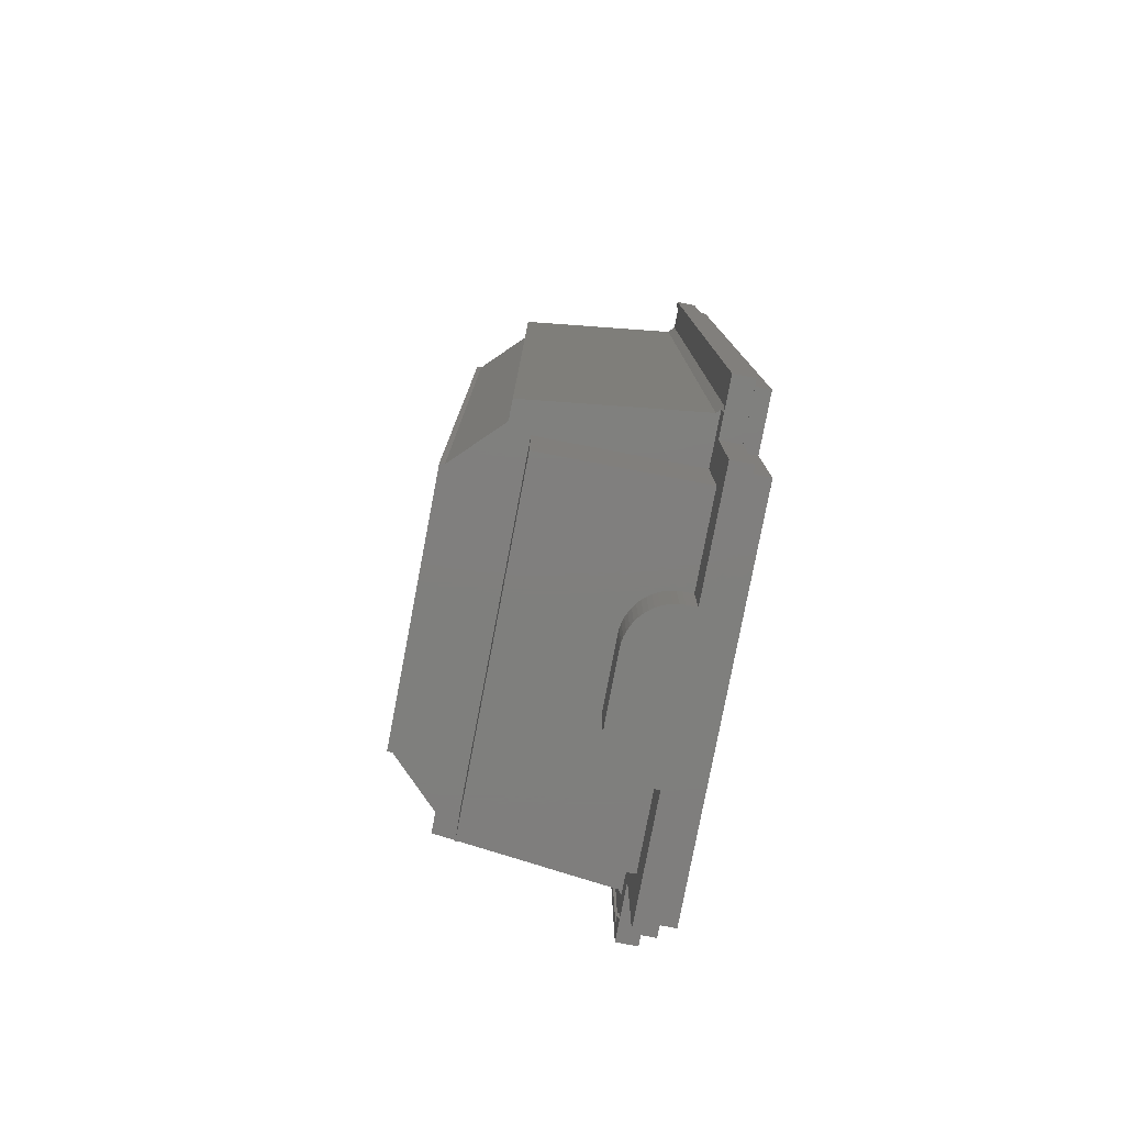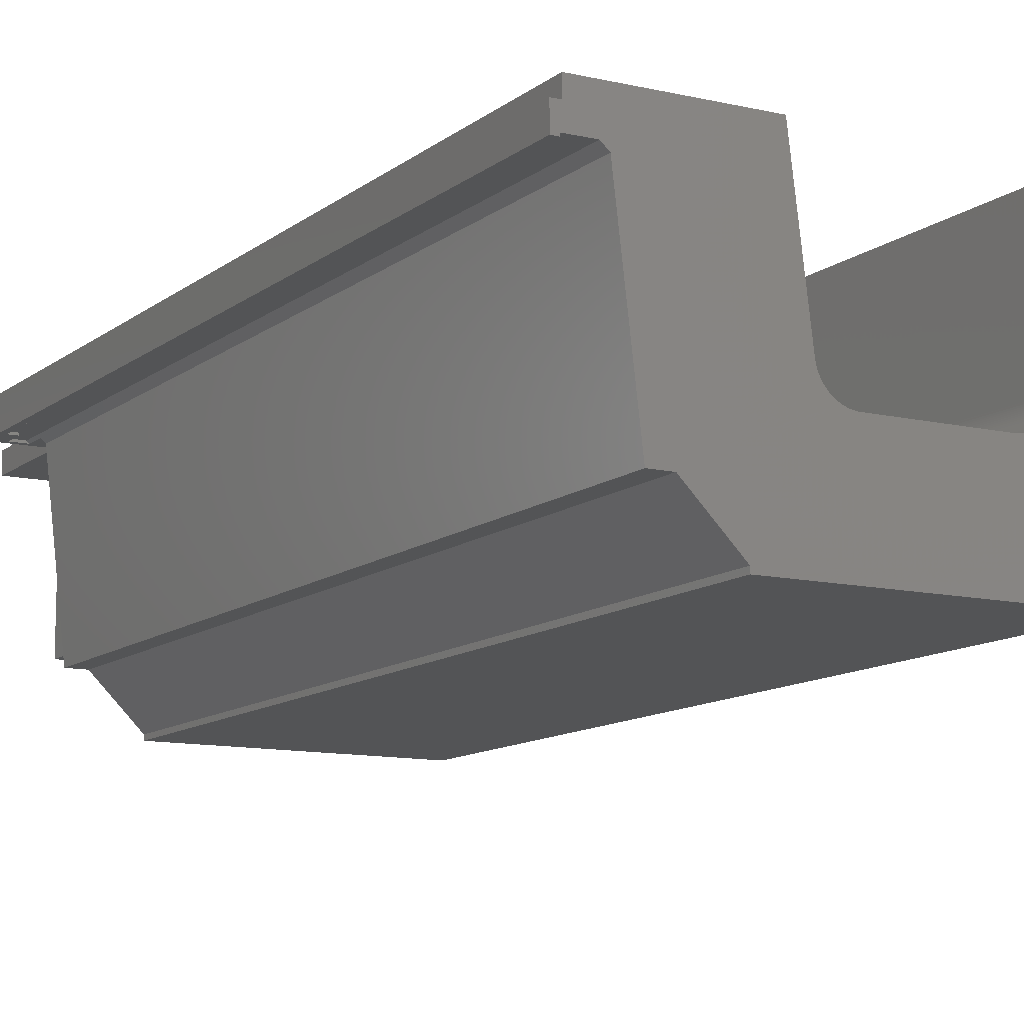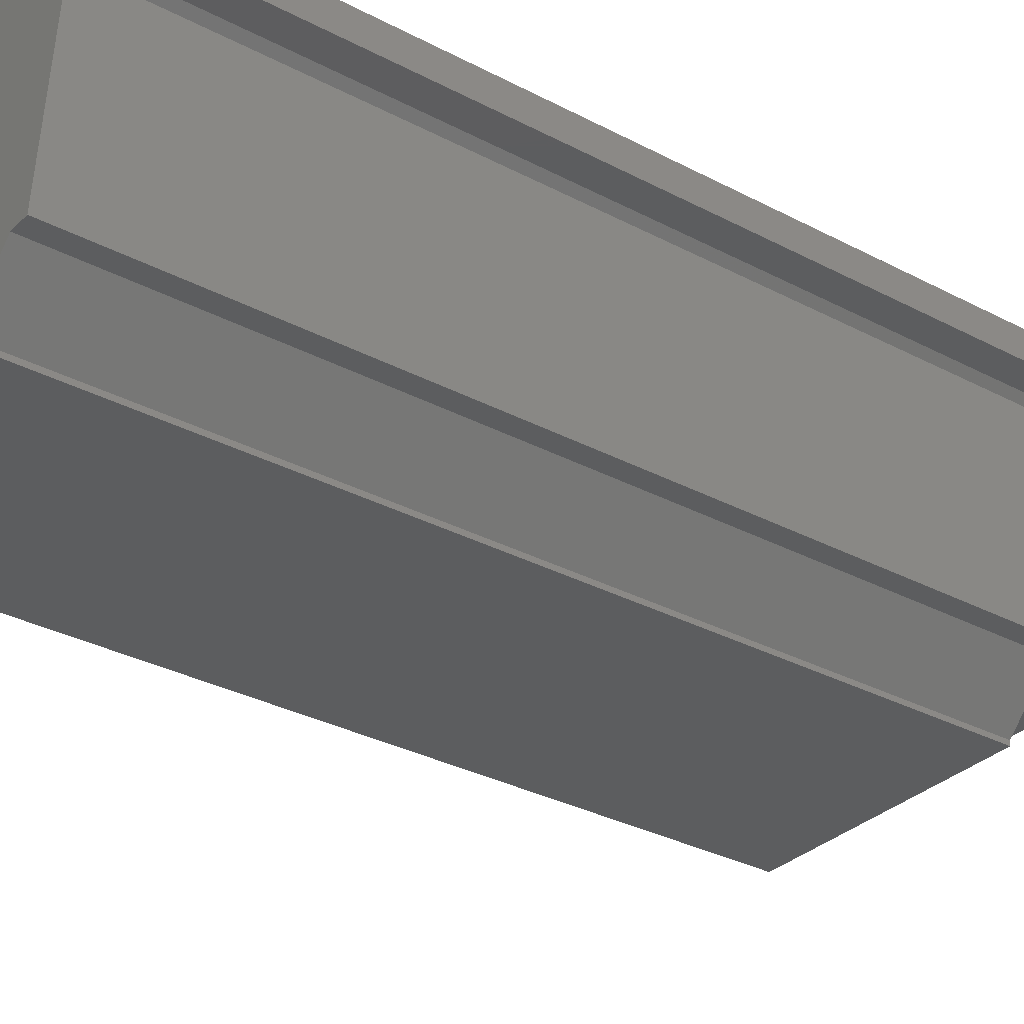
<metadata>
{"format":"stl","ext":"stl","renderer":"f3d","projection":"perspective","resolution":1024,"background":"white","views":[{"elev":-79.1,"azim":-100.8,"up":"+Y"},{"elev":-11.3,"azim":150.4,"up":"+Z"},{"elev":-31.7,"azim":-126.8,"up":"+Z"}]}
</metadata>
<code>
# stl→obj: 344 verts, 684 faces
v -25.4 15 -4.7
v -32.7 15 -4.7
v -28.36 15.8 -4.7
v -28.36 18.8 -4.7
v -21.6 18.8 -4.7
v -25.4 0 -4.7
v -32.7 125.6 -4.7
v -31.9 125.6 -4.7
v -31.9 18.8 -4.7
v -30.6 18.8 -4.7
v -30.6 15.8 -4.7
v -21.6 6.8 -4.7
v -9.9 6.8 -4.7
v -9.9 0 -4.7
v -28.7 15.8 -4.4
v -30.6 15.8 -4.4
v -28.7 125.6 -4.4
v -30.6 18.8 -4.4
v -31.9 125.6 -4.4
v -31.9 18.8 -4.4
v -27.81 125.6 -5.195
v -27.81 18.8 -5.195
v -32.7 15 -2
v -32.7 125.6 -2
v -25.4 15 -2
v -25.4 4.374e-12 -2
v -24.4 4.374e-12 -2
v -24.4 16 -2
v -31.7 16 -2
v -31.7 125.6 -2
v -25.21 125.6 -27.3
v -25.21 18.8 -27.3
v 16.69 125.6 -33.92
v 16.69 125.6 -33.3
v 16.69 18.8 -33.92
v 16.69 18.8 -33.3
v 22.69 125.6 -27.3
v 22.69 18.8 -27.3
v 25.21 125.6 -27.3
v 25.21 18.8 -27.3
v 27.81 125.6 -5.195
v 27.81 18.8 -5.195
v 28.7 15.8 -4.4
v 28.36 15.8 -4.7
v 28.36 18.8 -4.7
v 28.7 125.6 -4.4
v 32.7 125.6 -4.7
v 31.9 18.8 -4.7
v 31.9 125.6 -4.7
v 30.6 15.8 -4.7
v 30.6 18.8 -4.7
v 25.4 15 -4.7
v 25.4 2.051e-10 -4.7
v 21.6 6.8 -4.7
v 21.6 18.8 -4.7
v 32.7 15 -4.7
v 9.9 2.051e-10 -4.7
v 9.9 6.8 -4.7
v -22.69 18.8 -27.3
v -22.69 125.6 -27.3
v -16.69 125.6 -33.3
v -16.69 18.8 -33.3
v -16.69 125.6 -33.92
v -16.69 18.8 -33.92
v -24.4 16 4.619e-14
v -24.4 4.369e-12 -1.291e-10
v -7.6 9.86 2.846e-14
v -13 43.01 1.242e-13
v -31.7 16 4.619e-14
v 31.7 16 4.619e-14
v 31.7 125.6 3.624e-13
v 13 125.6 3.624e-13
v 13 89.86 2.594e-13
v 13 43.01 1.242e-13
v 24.4 16 4.619e-14
v -13 89.86 2.594e-13
v -13 125.6 3.624e-13
v -31.7 125.6 3.624e-13
v 24.4 4.369e-12 -1.291e-10
v 7.6 9.86 2.846e-14
v 31.7 16 -2
v 25.4 15 -2
v 32.7 15 -2
v 32.7 125.6 -2
v 31.7 125.6 -2
v 24.4 16 -2
v 24.4 4.374e-12 -2
v 25.4 6.852e-12 -2
v 31.9 125.6 -4.4
v 31.9 18.8 -4.4
v 30.6 18.8 -4.4
v 30.6 15.8 -4.4
v 10.93 89.86 -17.2
v 10.87 125.6 -17.73
v -10.93 89.86 -17.2
v -10.87 125.6 -17.73
v 6.898 125.6 -21.26
v 6.96 89.86 -20.72
v 7.091 125.6 -21.25
v 7.201 89.86 -20.71
v 7.285 125.6 -21.24
v 7.441 89.86 -20.69
v 7.477 125.6 -21.21
v 7.668 125.6 -21.18
v 7.678 89.86 -20.65
v 7.857 125.6 -21.14
v 7.913 89.86 -20.6
v 8.044 125.6 -21.09
v 8.143 89.86 -20.54
v 8.229 125.6 -21.03
v 8.369 89.86 -20.46
v 8.411 125.6 -20.96
v 8.608 89.86 -20.36
v 8.589 125.6 -20.88
v 8.763 125.6 -20.79
v 8.825 89.86 -20.26
v 8.933 125.6 -20.7
v 9.034 89.86 -20.14
v 9.098 125.6 -20.6
v 9.236 89.86 -20.01
v 9.258 125.6 -20.48
v 9.43 89.86 -19.87
v 9.412 125.6 -20.37
v 9.56 125.6 -20.24
v 9.614 89.86 -19.71
v 9.702 125.6 -20.11
v 9.789 89.86 -19.55
v 9.837 125.6 -19.97
v 9.954 89.86 -19.37
v 9.966 125.6 -19.82
v 10.11 89.86 -19.19
v 10.09 125.6 -19.67
v 10.2 125.6 -19.51
v 10.25 89.86 -18.99
v 10.31 125.6 -19.35
v 10.38 89.86 -18.79
v 10.4 125.6 -19.18
v 10.5 89.86 -18.58
v 10.49 125.6 -19.01
v 10.61 89.86 -18.35
v 10.57 125.6 -18.83
v 10.64 125.6 -18.65
v 10.7 89.86 -18.13
v 10.71 125.6 -18.47
v 10.78 89.86 -17.9
v 10.76 125.6 -18.29
v 10.85 89.86 -17.67
v 10.81 125.6 -18.11
v 10.9 89.86 -17.44
v 10.84 125.6 -17.92
v -7.477 125.6 -21.21
v -7.441 89.86 -20.69
v -7.285 125.6 -21.24
v -7.201 89.86 -20.71
v -7.091 125.6 -21.25
v -6.96 89.86 -20.72
v -6.898 125.6 -21.26
v -8.589 125.6 -20.88
v -8.608 89.86 -20.36
v -8.411 125.6 -20.96
v -8.369 89.86 -20.46
v -8.229 125.6 -21.03
v -8.143 89.86 -20.54
v -8.044 125.6 -21.09
v -7.913 89.86 -20.6
v -7.857 125.6 -21.14
v -7.678 89.86 -20.65
v -7.668 125.6 -21.18
v -9.412 125.6 -20.37
v -9.43 89.86 -19.87
v -9.258 125.6 -20.48
v -9.236 89.86 -20.01
v -9.098 125.6 -20.6
v -9.034 89.86 -20.14
v -8.933 125.6 -20.7
v -8.825 89.86 -20.26
v -8.763 125.6 -20.79
v -10.09 125.6 -19.67
v -10.11 89.86 -19.19
v -9.966 125.6 -19.82
v -9.954 89.86 -19.37
v -9.837 125.6 -19.97
v -9.789 89.86 -19.55
v -9.702 125.6 -20.11
v -9.614 89.86 -19.71
v -9.56 125.6 -20.24
v -10.57 125.6 -18.83
v -10.61 89.86 -18.35
v -10.49 125.6 -19.01
v -10.5 89.86 -18.58
v -10.4 125.6 -19.18
v -10.38 89.86 -18.79
v -10.31 125.6 -19.35
v -10.25 89.86 -18.99
v -10.2 125.6 -19.51
v -10.84 125.6 -17.92
v -10.9 89.86 -17.44
v -10.81 125.6 -18.11
v -10.85 89.86 -17.67
v -10.76 125.6 -18.29
v -10.78 89.86 -17.9
v -10.71 125.6 -18.47
v -10.7 89.86 -18.13
v -10.64 125.6 -18.65
v -8.51 46.7 -20.08
v 8.51 46.7 -20.08
v 8.237 60.64 -20.29
v 8.118 65.81 -20.36
v 7.982 71.15 -20.44
v 7.829 76.32 -20.52
v 7.735 79.06 -20.56
v 7.629 81.81 -20.6
v 7.503 84.55 -20.64
v 7.375 86.75 -20.67
v 7.292 87.87 -20.69
v 7.218 88.65 -20.7
v 7.155 89.17 -20.71
v 7.114 89.43 -20.71
v 7.047 89.72 -20.72
v 7.02 89.79 -20.72
v -7.02 89.79 -20.72
v -7.047 89.72 -20.72
v -7.114 89.43 -20.71
v -7.155 89.17 -20.71
v -7.218 88.65 -20.7
v -7.292 87.87 -20.69
v -7.375 86.75 -20.67
v -7.503 84.55 -20.64
v -7.629 81.81 -20.6
v -7.735 79.06 -20.56
v -7.829 76.32 -20.52
v -7.982 71.15 -20.44
v -8.118 65.81 -20.36
v -8.237 60.64 -20.29
v 8.695 46.57 -20
v 9.188 46.14 -19.72
v 8.869 46.44 -19.91
v 10.02 24.7 -6
v 11.55 34.13 -12.04
v 10.99 41.49 -16.74
v 10.98 41.59 -16.81
v 10.95 41.94 -17.03
v 10.9 42.28 -17.25
v 10.84 42.63 -17.47
v 10.77 42.97 -17.69
v 10.69 43.32 -17.91
v 10.59 43.65 -18.13
v 10.48 43.97 -18.33
v 10.36 44.27 -18.53
v 10.25 44.55 -18.7
v 10.12 44.81 -18.87
v 9.976 45.07 -19.04
v -10.02 24.7 -6
v 9.822 45.33 -19.2
v 9.679 45.54 -19.34
v 9.527 45.75 -19.47
v 9.364 45.95 -19.6
v -8.695 46.57 -20
v -8.869 46.44 -19.91
v -9.188 46.14 -19.72
v -9.364 45.95 -19.6
v -9.527 45.75 -19.47
v -9.679 45.54 -19.34
v -9.822 45.33 -19.2
v -9.976 45.07 -19.04
v -10.12 44.81 -18.87
v -10.25 44.55 -18.7
v -10.36 44.27 -18.53
v -10.48 43.97 -18.33
v -10.59 43.65 -18.13
v -10.69 43.32 -17.91
v -10.77 42.97 -17.69
v -10.84 42.63 -17.47
v -10.9 42.28 -17.25
v -10.95 41.94 -17.03
v -10.98 41.59 -16.81
v -10.99 41.49 -16.74
v -11.55 34.13 -12.04
v -7.6 9.86 -6
v 7.6 9.86 -6
v -9.9 -7.449e-10 -6
v -9.864 -7.449e-10 -6.649
v -9.755 -7.449e-10 -7.291
v -9.575 -7.449e-10 -7.916
v -9.326 -7.449e-10 -8.517
v -9.011 -7.449e-10 -9.086
v -8.635 -7.449e-10 -9.616
v -8.201 -7.449e-10 -10.1
v -7.716 -7.449e-10 -10.53
v -7.186 -7.449e-10 -10.91
v -6.617 -7.449e-10 -11.23
v -6.016 -7.449e-10 -11.47
v -5.391 -7.449e-10 -11.65
v -4.749 -7.449e-10 -11.76
v -4.1 -7.449e-10 -11.8
v 4.1 -7.449e-10 -11.8
v 4.749 -7.449e-10 -11.76
v 5.391 -7.449e-10 -11.65
v 6.016 -7.449e-10 -11.47
v 6.617 -7.449e-10 -11.23
v 7.186 -7.449e-10 -10.91
v 7.716 -7.449e-10 -10.53
v 8.201 -7.449e-10 -10.1
v 8.635 -7.449e-10 -9.616
v 9.011 -7.449e-10 -9.086
v 9.326 -7.449e-10 -8.517
v 9.575 -7.449e-10 -7.916
v 9.755 -7.449e-10 -7.291
v 9.864 -7.449e-10 -6.649
v 9.9 -7.449e-10 -6
v -21.6 6.8 -24.6
v -21.6 18.8 -24.6
v 21.6 18.8 -24.6
v 21.6 6.8 -24.6
v -9.9 6.8 -6
v -4.1 6.8 -11.8
v -4.749 6.8 -11.76
v -5.391 6.8 -11.65
v -6.016 6.8 -11.47
v -6.617 6.8 -11.23
v -7.186 6.8 -10.91
v -7.716 6.8 -10.53
v -8.201 6.8 -10.1
v -8.635 6.8 -9.616
v -9.011 6.8 -9.086
v -9.326 6.8 -8.517
v -9.575 6.8 -7.916
v -9.755 6.8 -7.291
v -9.864 6.8 -6.649
v 4.1 6.8 -11.8
v 9.9 6.8 -6
v 9.864 6.8 -6.649
v 9.755 6.8 -7.291
v 9.575 6.8 -7.916
v 9.326 6.8 -8.517
v 9.011 6.8 -9.086
v 8.635 6.8 -9.616
v 8.201 6.8 -10.1
v 7.716 6.8 -10.53
v 7.186 6.8 -10.91
v 6.617 6.8 -11.23
v 6.016 6.8 -11.47
v 5.391 6.8 -11.65
v 4.749 6.8 -11.76
f 1 2 3
f 1 3 4
f 1 4 5
f 1 5 6
f 2 7 8
f 2 8 9
f 2 9 10
f 2 10 11
f 2 11 3
f 5 12 6
f 6 12 13
f 6 13 14
f 15 16 17
f 17 16 18
f 17 18 19
f 19 18 20
f 9 8 20
f 20 8 19
f 17 21 22
f 17 22 4
f 17 4 3
f 17 3 15
f 2 23 7
f 7 23 24
f 25 26 27
f 25 27 28
f 25 28 29
f 25 29 23
f 30 24 29
f 29 24 23
f 21 31 22
f 22 31 32
f 33 34 35
f 35 34 36
f 34 37 36
f 36 37 38
f 37 39 38
f 38 39 40
f 39 41 40
f 40 41 42
f 43 44 45
f 42 41 45
f 45 41 46
f 45 46 43
f 47 48 49
f 48 50 51
f 52 53 54
f 52 54 55
f 52 55 45
f 52 45 44
f 52 44 50
f 56 52 50
f 56 50 48
f 56 48 47
f 57 58 53
f 53 58 54
f 32 31 59
f 59 31 60
f 60 61 59
f 59 61 62
f 61 63 62
f 62 63 64
f 64 63 35
f 35 63 33
f 65 66 67
f 65 67 68
f 65 68 69
f 70 71 72
f 70 72 73
f 70 73 74
f 70 74 75
f 68 76 69
f 69 76 77
f 69 77 78
f 66 79 67
f 67 79 80
f 79 75 80
f 80 75 74
f 81 82 83
f 84 81 83
f 85 81 84
f 81 86 82
f 82 86 87
f 82 87 88
f 29 69 30
f 30 69 78
f 46 89 90
f 46 90 91
f 46 91 92
f 46 92 43
f 90 89 48
f 48 89 49
f 83 56 84
f 84 56 47
f 85 71 81
f 81 71 70
f 73 72 93
f 93 72 94
f 76 95 77
f 77 95 96
f 97 98 99
f 99 98 100
f 99 100 101
f 101 100 102
f 101 102 103
f 103 102 104
f 104 102 105
f 104 105 106
f 106 105 107
f 106 107 108
f 108 107 109
f 108 109 110
f 110 109 111
f 110 111 112
f 112 111 113
f 112 113 114
f 114 113 115
f 115 113 116
f 115 116 117
f 117 116 118
f 117 118 119
f 119 118 120
f 119 120 121
f 121 120 122
f 121 122 123
f 123 122 124
f 124 122 125
f 124 125 126
f 126 125 127
f 126 127 128
f 128 127 129
f 128 129 130
f 130 129 131
f 130 131 132
f 132 131 133
f 133 131 134
f 133 134 135
f 135 134 136
f 135 136 137
f 137 136 138
f 137 138 139
f 139 138 140
f 139 140 141
f 141 140 142
f 142 140 143
f 142 143 144
f 144 143 145
f 144 145 146
f 146 145 147
f 146 147 148
f 148 147 149
f 148 149 150
f 93 94 149
f 149 94 150
f 151 152 153
f 153 152 154
f 153 154 155
f 155 154 156
f 155 156 157
f 158 159 160
f 160 159 161
f 160 161 162
f 162 161 163
f 162 163 164
f 164 163 165
f 164 165 166
f 166 165 167
f 166 167 168
f 168 167 152
f 168 152 151
f 169 170 171
f 171 170 172
f 171 172 173
f 173 172 174
f 173 174 175
f 175 174 176
f 175 176 177
f 177 176 159
f 177 159 158
f 178 179 180
f 180 179 181
f 180 181 182
f 182 181 183
f 182 183 184
f 184 183 185
f 184 185 186
f 186 185 170
f 186 170 169
f 187 188 189
f 189 188 190
f 189 190 191
f 191 190 192
f 191 192 193
f 193 192 194
f 193 194 195
f 195 194 179
f 195 179 178
f 196 197 198
f 198 197 199
f 198 199 200
f 200 199 201
f 200 201 202
f 202 201 203
f 202 203 204
f 204 203 188
f 204 188 187
f 95 197 96
f 96 197 196
f 157 156 97
f 97 156 98
f 21 17 96
f 94 72 71
f 94 71 85
f 94 85 46
f 94 46 41
f 94 41 39
f 31 21 96
f 31 96 196
f 31 196 198
f 31 198 200
f 31 200 202
f 31 202 204
f 31 204 187
f 31 187 189
f 31 189 191
f 31 191 193
f 31 193 195
f 31 195 178
f 31 178 180
f 31 180 182
f 31 182 184
f 31 184 186
f 31 186 169
f 31 169 171
f 31 171 173
f 31 173 175
f 31 175 177
f 31 177 158
f 31 158 160
f 31 160 162
f 31 162 164
f 31 164 166
f 31 166 168
f 31 168 151
f 31 151 153
f 31 153 155
f 31 155 157
f 157 39 37
f 157 37 60
f 157 60 31
f 39 157 97
f 39 97 99
f 39 99 101
f 39 101 103
f 39 103 104
f 39 104 106
f 39 106 108
f 39 108 110
f 39 110 112
f 39 112 114
f 39 114 115
f 39 115 117
f 39 117 119
f 39 119 121
f 39 121 123
f 39 123 124
f 39 124 126
f 39 126 128
f 39 128 130
f 39 130 132
f 39 132 133
f 39 133 135
f 39 135 137
f 39 137 139
f 39 139 141
f 39 141 142
f 39 142 144
f 39 144 146
f 39 146 148
f 39 148 150
f 39 150 94
f 46 85 89
f 89 85 84
f 89 84 49
f 49 84 47
f 8 7 19
f 19 7 24
f 19 24 17
f 17 24 30
f 17 30 96
f 96 30 77
f 77 30 78
f 60 37 61
f 61 37 34
f 61 34 63
f 63 34 33
f 9 20 10
f 10 20 18
f 51 91 48
f 48 91 90
f 81 70 86
f 86 70 75
f 86 75 87
f 87 75 79
f 98 156 205
f 98 205 206
f 98 206 207
f 98 207 208
f 98 208 209
f 98 209 210
f 98 210 211
f 98 211 212
f 98 212 213
f 98 213 214
f 98 214 215
f 98 215 216
f 98 216 217
f 98 217 218
f 98 218 219
f 98 219 220
f 205 156 221
f 205 221 222
f 205 222 223
f 205 223 224
f 205 224 225
f 205 225 226
f 205 226 227
f 205 227 228
f 205 228 229
f 205 229 230
f 205 230 231
f 205 231 232
f 205 232 233
f 205 233 234
f 235 236 237
f 238 239 240
f 238 240 241
f 238 241 242
f 238 242 243
f 238 243 244
f 238 244 245
f 238 245 246
f 238 246 247
f 238 247 248
f 238 248 249
f 238 249 250
f 238 250 251
f 238 251 252
f 238 252 206
f 238 206 205
f 238 205 253
f 206 252 254
f 206 254 255
f 206 255 256
f 206 256 257
f 206 257 236
f 206 236 235
f 253 205 258
f 253 258 259
f 253 259 260
f 253 260 261
f 253 261 262
f 253 262 263
f 253 263 264
f 253 264 265
f 253 265 266
f 253 266 267
f 253 267 268
f 253 268 269
f 253 269 270
f 253 270 271
f 253 271 272
f 253 272 273
f 253 273 274
f 253 274 275
f 253 275 276
f 253 276 277
f 253 277 278
f 253 279 238
f 238 279 280
f 95 76 68
f 95 68 278
f 95 278 277
f 95 277 276
f 152 228 227
f 154 152 227
f 154 227 226
f 154 226 225
f 154 225 224
f 154 224 223
f 154 223 222
f 154 222 221
f 154 221 156
f 267 194 268
f 268 194 192
f 268 192 269
f 269 192 190
f 269 190 270
f 270 190 188
f 270 188 271
f 271 188 203
f 271 203 272
f 272 203 201
f 272 201 273
f 273 201 199
f 273 199 274
f 274 199 197
f 274 197 275
f 275 197 95
f 275 95 276
f 263 183 264
f 264 183 181
f 264 181 265
f 265 181 179
f 265 179 266
f 266 179 194
f 266 194 267
f 183 263 185
f 185 263 262
f 185 262 170
f 170 262 261
f 170 261 172
f 172 261 260
f 172 260 174
f 174 260 259
f 174 259 176
f 233 163 234
f 234 163 161
f 234 161 205
f 205 161 159
f 205 159 258
f 258 159 176
f 258 176 259
f 230 167 231
f 231 167 165
f 231 165 232
f 232 165 163
f 232 163 233
f 228 152 229
f 229 152 167
f 229 167 230
f 67 279 68
f 68 279 253
f 68 253 278
f 93 241 240
f 93 240 239
f 93 239 74
f 93 74 73
f 214 213 102
f 100 98 220
f 100 220 219
f 100 219 218
f 100 218 217
f 100 217 216
f 100 216 215
f 100 215 214
f 100 214 102
f 241 93 242
f 242 93 149
f 242 149 243
f 243 149 147
f 243 147 244
f 244 147 145
f 244 145 245
f 245 145 143
f 245 143 246
f 246 143 140
f 246 140 247
f 247 140 138
f 247 138 248
f 248 138 136
f 248 136 249
f 249 136 134
f 249 134 250
f 250 134 251
f 251 134 131
f 251 131 252
f 252 131 129
f 252 129 254
f 254 129 127
f 254 127 255
f 255 127 125
f 255 125 256
f 256 125 122
f 256 122 257
f 257 122 120
f 257 120 236
f 236 120 118
f 236 118 237
f 237 118 116
f 237 116 235
f 235 116 113
f 235 113 206
f 206 113 111
f 206 111 207
f 207 111 109
f 207 109 208
f 208 109 209
f 209 109 107
f 209 107 210
f 210 107 105
f 210 105 211
f 211 105 212
f 212 105 102
f 212 102 213
f 74 239 238
f 74 238 80
f 80 238 280
f 280 279 80
f 80 279 67
f 28 65 29
f 29 65 69
f 27 66 28
f 28 66 65
f 23 2 25
f 25 2 1
f 6 26 1
f 1 26 25
f 14 281 282
f 14 282 283
f 14 283 284
f 14 284 285
f 14 285 286
f 14 286 287
f 14 287 288
f 14 288 289
f 14 289 290
f 14 290 291
f 14 291 292
f 14 292 293
f 14 293 294
f 14 294 295
f 14 295 296
f 14 296 297
f 14 297 298
f 14 298 299
f 14 299 300
f 14 300 301
f 14 301 302
f 14 302 303
f 66 27 14
f 66 14 303
f 66 303 304
f 66 304 305
f 66 305 306
f 66 306 307
f 66 307 308
f 66 308 309
f 66 309 310
f 66 310 57
f 53 88 57
f 57 88 87
f 57 87 66
f 66 87 79
f 27 26 14
f 14 26 6
f 53 52 88
f 88 52 82
f 82 52 83
f 83 52 56
f 3 11 15
f 15 11 16
f 50 44 92
f 92 44 43
f 311 12 312
f 312 12 5
f 312 313 311
f 311 313 314
f 313 55 314
f 314 55 54
f 13 315 14
f 14 315 281
f 316 295 317
f 317 295 294
f 317 294 318
f 318 294 293
f 318 293 319
f 319 293 292
f 319 292 320
f 320 292 291
f 320 291 321
f 321 291 290
f 321 290 322
f 322 290 289
f 322 289 323
f 323 289 288
f 323 288 324
f 324 288 287
f 324 287 325
f 325 287 286
f 325 286 326
f 326 286 285
f 326 285 327
f 327 285 284
f 327 284 328
f 328 284 283
f 328 283 329
f 329 283 282
f 329 282 315
f 315 282 281
f 295 316 296
f 296 316 330
f 331 310 332
f 332 310 309
f 332 309 333
f 333 309 308
f 333 308 334
f 334 308 307
f 334 307 335
f 335 307 306
f 335 306 336
f 336 306 305
f 336 305 337
f 337 305 304
f 337 304 338
f 338 304 303
f 338 303 339
f 339 303 302
f 339 302 340
f 340 302 301
f 340 301 341
f 341 301 300
f 341 300 342
f 342 300 299
f 342 299 343
f 343 299 298
f 343 298 344
f 344 298 297
f 344 297 330
f 330 297 296
f 331 58 310
f 310 58 57
f 311 314 330
f 311 330 316
f 311 316 317
f 311 317 318
f 311 318 319
f 311 319 320
f 311 320 321
f 311 321 322
f 311 322 323
f 311 323 324
f 311 324 325
f 311 325 326
f 311 326 327
f 311 327 328
f 311 328 329
f 311 329 315
f 311 315 13
f 311 13 12
f 314 54 58
f 314 58 331
f 314 331 332
f 314 332 333
f 314 333 334
f 314 334 335
f 314 335 336
f 314 336 337
f 314 337 338
f 314 338 339
f 314 339 340
f 314 340 341
f 314 341 342
f 314 342 343
f 314 343 344
f 314 344 330
f 55 42 45
f 313 312 32
f 313 32 59
f 313 59 38
f 313 38 40
f 313 40 42
f 313 42 55
f 32 312 22
f 22 312 5
f 22 5 4
f 38 59 36
f 36 59 62
f 36 62 35
f 35 62 64
f 51 50 91
f 91 50 92
f 11 10 16
f 16 10 18

</code>
